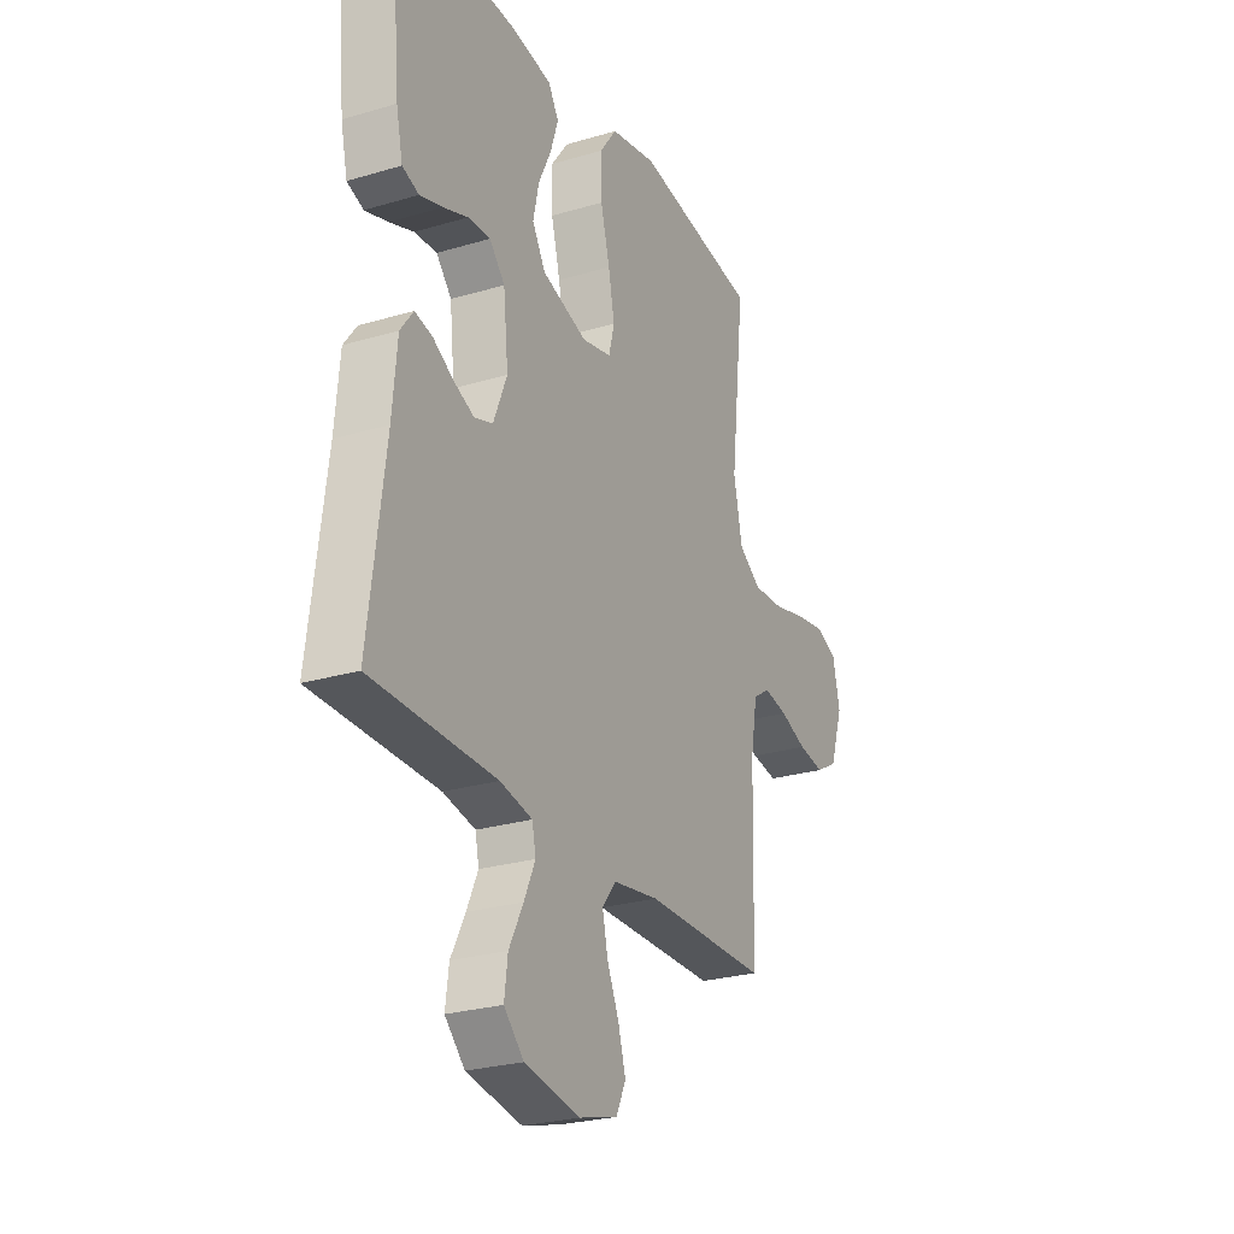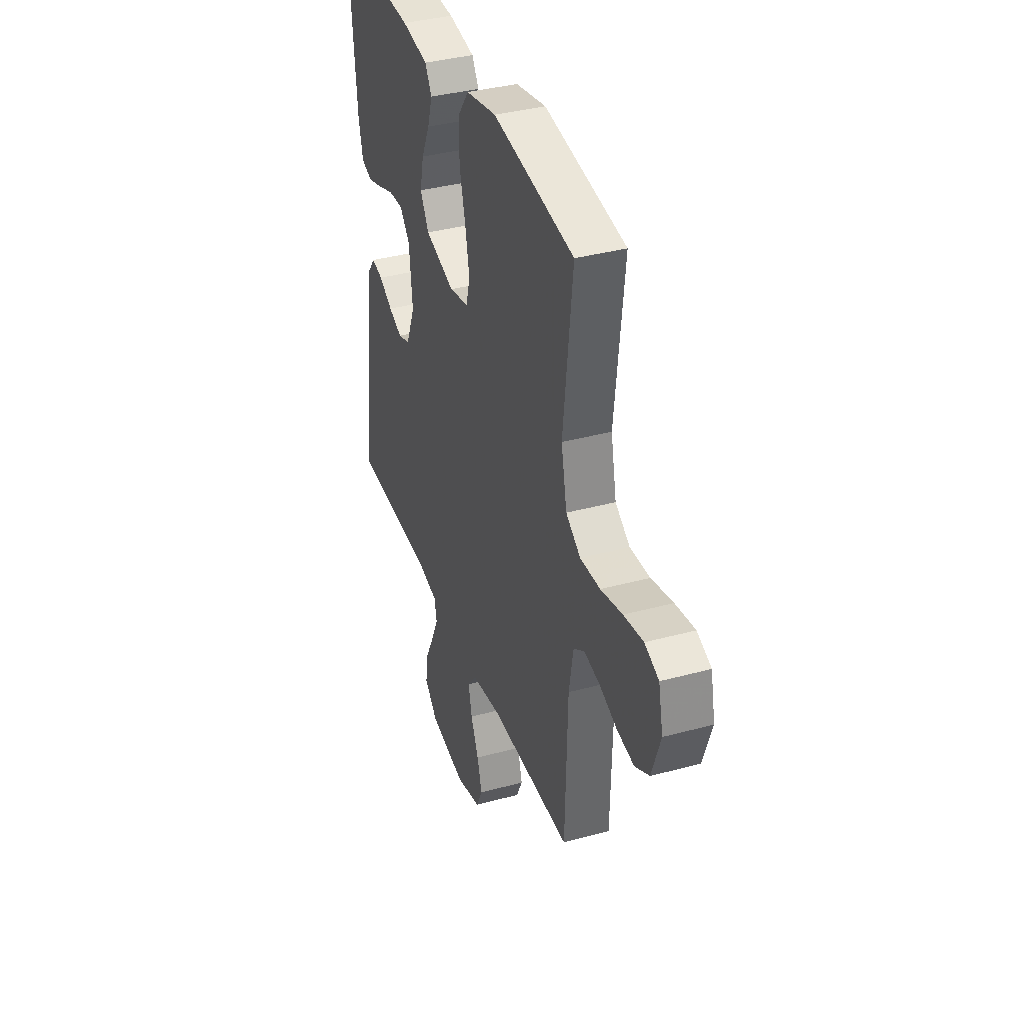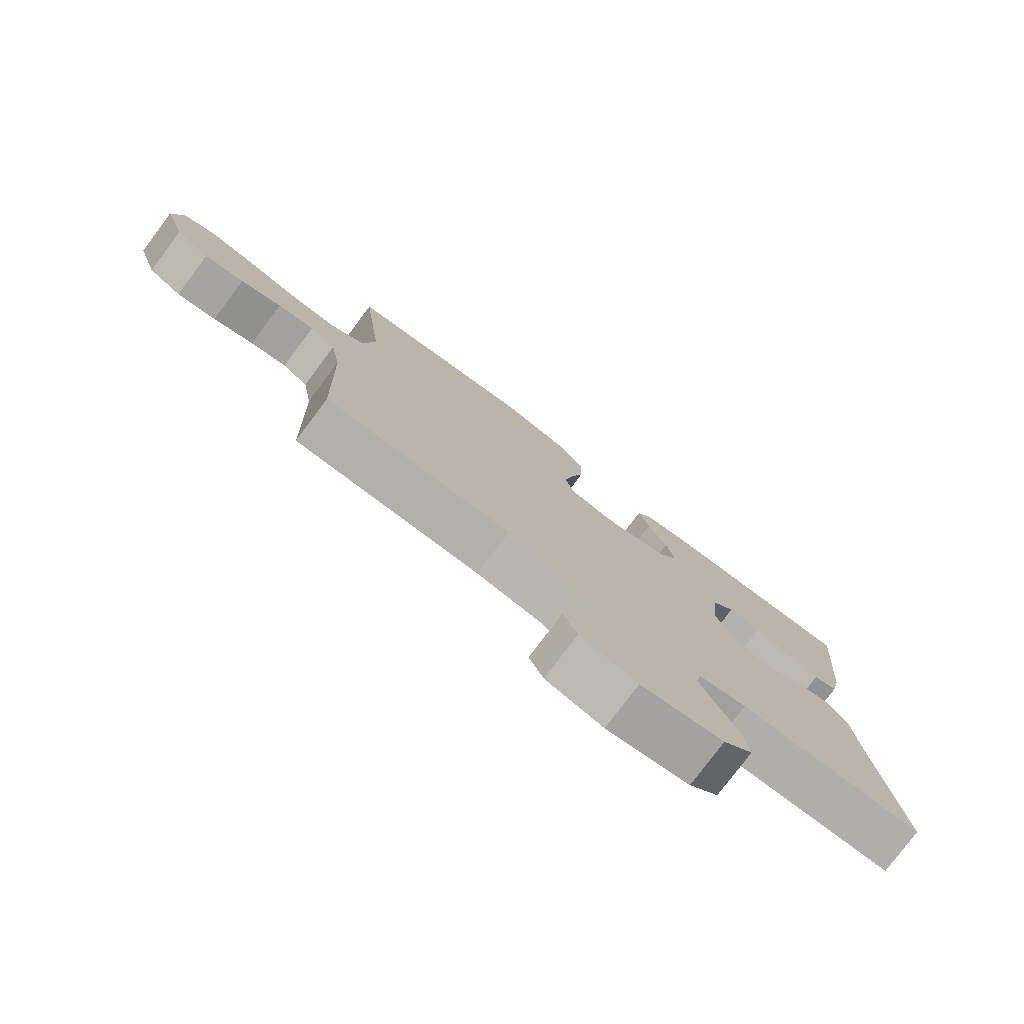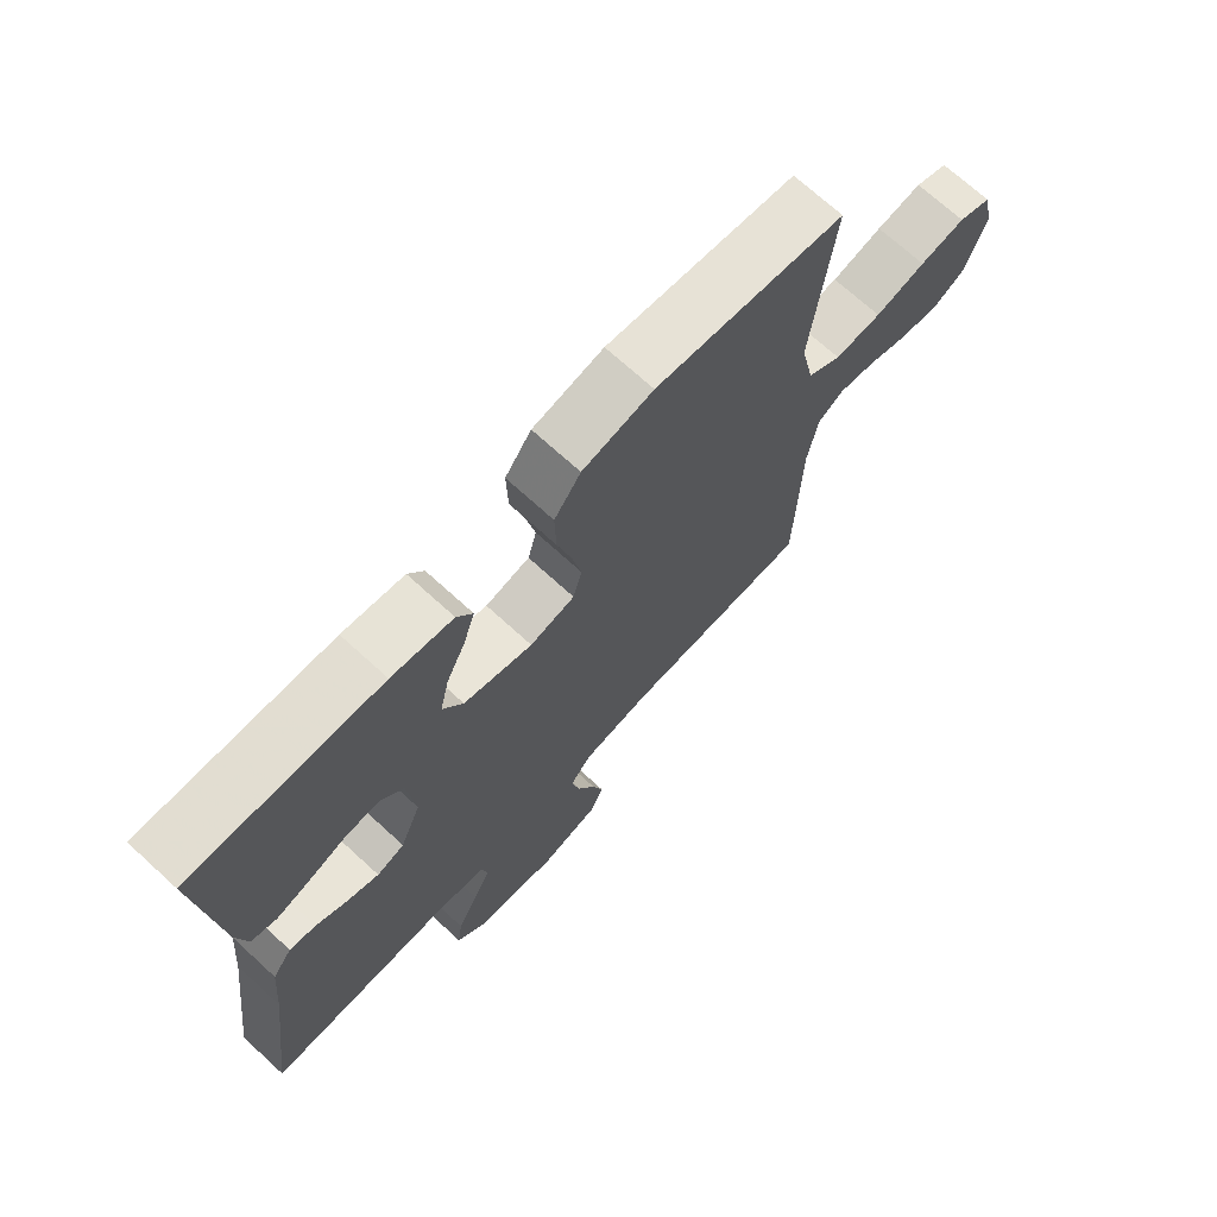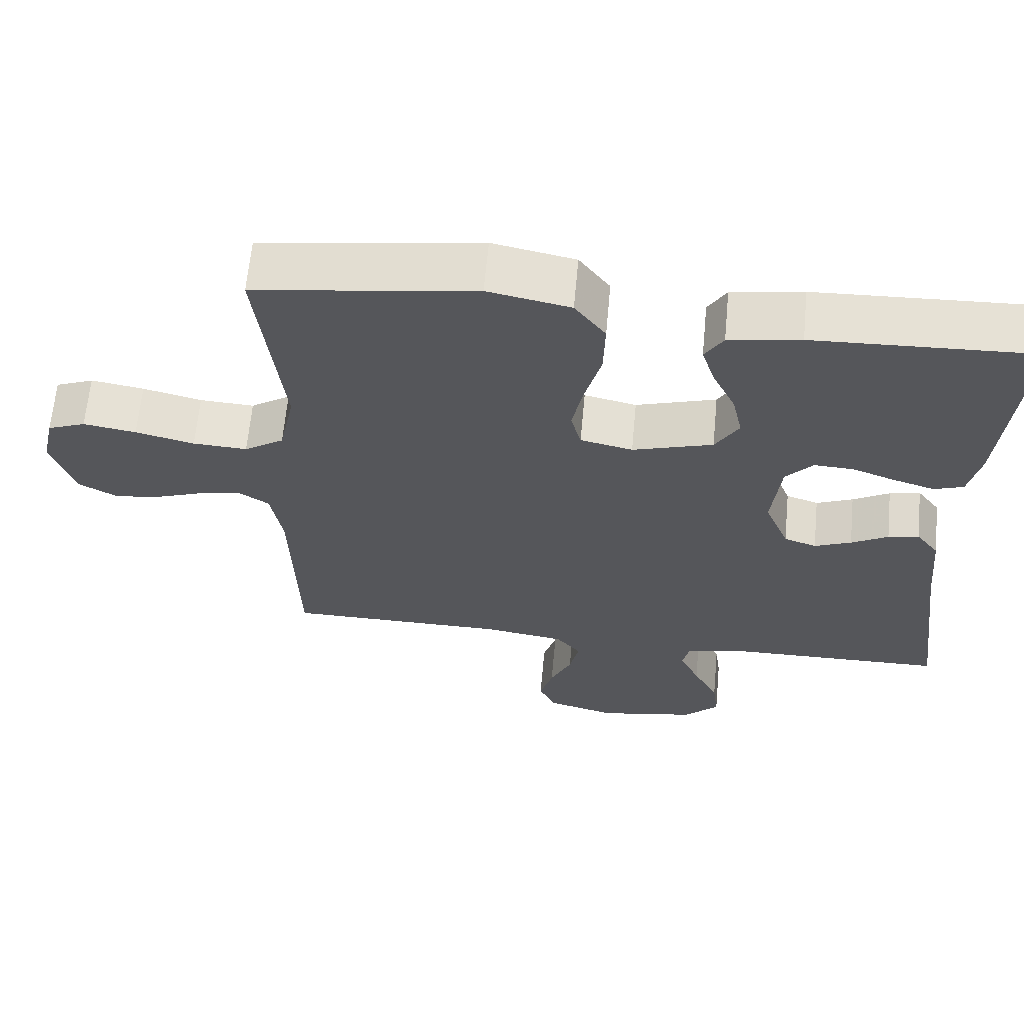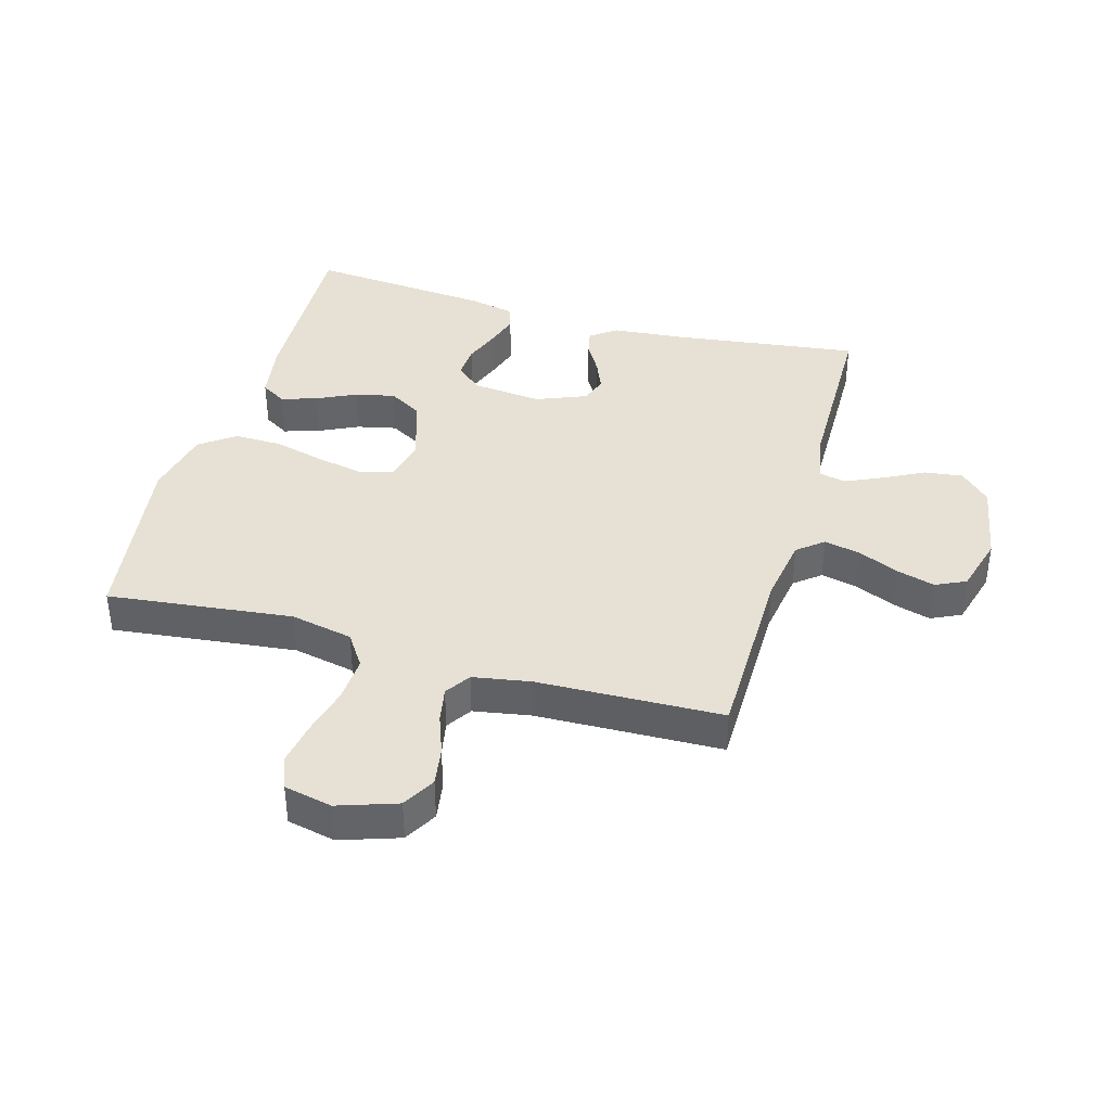
<metadata>
{"format":"obj","ext":"obj","renderer":"f3d","projection":"perspective","resolution":1024,"background":"white","views":[{"elev":-26.0,"azim":-64.7,"up":"+Z"},{"elev":37.4,"azim":70.8,"up":"+Z"},{"elev":-78.3,"azim":143.1,"up":"+Z"},{"elev":70.7,"azim":-47.5,"up":"+Z"},{"elev":63.9,"azim":-174.7,"up":"+Z"},{"elev":39.1,"azim":105.9,"up":"+Y"}]}
</metadata>
<code>
v -0.5 0.07 0.5
v -0.2 0.07 0.488
v -0.103 0.07 0.472
v -0.078 0.07 0.431
v -0.096 0.07 0.374
v -0.127 0.07 0.309
v -0.141 0.07 0.245
v -0.109 0.07 0.191
v 0 0.07 0.157
v 0.071 0.07 0.173
v 0.085 0.07 0.227
v 0.07 0.07 0.302
v 0.048 0.07 0.386
v 0.046 0.07 0.464
v 0.088 0.07 0.521
v 0.2 0.07 0.544
v 0.5 0.07 0.5
v 0.466 0.07 0.2
v 0.487 0.07 0.099
v 0.541 0.07 0.063
v 0.615 0.07 0.067
v 0.695 0.07 0.087
v 0.767 0.07 0.099
v 0.819 0.07 0.078
v 0.836 0.07 0
v 0.804 0.07 -0.095
v 0.751 0.07 -0.125
v 0.688 0.07 -0.115
v 0.623 0.07 -0.091
v 0.565 0.07 -0.08
v 0.524 0.07 -0.107
v 0.508 0.07 -0.2
v 0.5 0.07 -0.5
v 0.2 0.07 -0.502
v 0.09 0.07 -0.519
v 0.056 0.07 -0.561
v 0.069 0.07 -0.62
v 0.098 0.07 -0.685
v 0.116 0.07 -0.747
v 0.093 0.07 -0.796
v 0 0.07 -0.822
v -0.134 0.07 -0.798
v -0.182 0.07 -0.75
v -0.174 0.07 -0.688
v -0.14 0.07 -0.622
v -0.113 0.07 -0.563
v -0.122 0.07 -0.52
v -0.2 0.07 -0.504
v -0.5 0.07 -0.5
v -0.461 0.07 -0.2
v -0.45 0.07 -0.079
v -0.419 0.07 -0.037
v -0.377 0.07 -0.046
v -0.327 0.07 -0.075
v -0.277 0.07 -0.096
v -0.233 0.07 -0.081
v -0.2 0.07 0
v -0.212 0.07 0.114
v -0.249 0.07 0.156
v -0.303 0.07 0.153
v -0.362 0.07 0.131
v -0.417 0.07 0.114
v -0.457 0.07 0.128
v -0.473 0.07 0.2
v -0.5 0 0.5
v -0.2 0 0.488
v -0.103 0 0.472
v -0.078 0 0.431
v -0.096 0 0.374
v -0.127 0 0.309
v -0.141 0 0.245
v -0.109 0 0.191
v 0 0 0.157
v 0.071 0 0.173
v 0.085 0 0.227
v 0.07 0 0.302
v 0.048 0 0.386
v 0.046 0 0.464
v 0.088 0 0.521
v 0.2 0 0.544
v 0.5 0 0.5
v 0.466 0 0.2
v 0.487 0 0.099
v 0.541 0 0.063
v 0.615 0 0.067
v 0.695 0 0.087
v 0.767 0 0.099
v 0.819 0 0.078
v 0.836 0 0
v 0.804 0 -0.095
v 0.751 0 -0.125
v 0.688 0 -0.115
v 0.623 0 -0.091
v 0.565 0 -0.08
v 0.524 0 -0.107
v 0.508 0 -0.2
v 0.5 0 -0.5
v 0.2 0 -0.502
v 0.09 0 -0.519
v 0.056 0 -0.561
v 0.069 0 -0.62
v 0.098 0 -0.685
v 0.116 0 -0.747
v 0.093 0 -0.796
v 0 0 -0.822
v -0.134 0 -0.798
v -0.182 0 -0.75
v -0.174 0 -0.688
v -0.14 0 -0.622
v -0.113 0 -0.563
v -0.122 0 -0.52
v -0.2 0 -0.504
v -0.5 0 -0.5
v -0.461 0 -0.2
v -0.45 0 -0.079
v -0.419 0 -0.037
v -0.377 0 -0.046
v -0.327 0 -0.075
v -0.277 0 -0.096
v -0.233 0 -0.081
v -0.2 0 0
v -0.212 0 0.114
v -0.249 0 0.156
v -0.303 0 0.153
v -0.362 0 0.131
v -0.417 0 0.114
v -0.457 0 0.128
v -0.473 0 0.2
f 4 5 6
f 3 4 6
f 2 3 6
f 1 2 6
f 64 1 6
f 63 64 6
f 62 63 6
f 61 62 6
f 60 61 6
f 59 60 6 7
f 58 59 7 8
f 57 58 8 9
f 56 57 9 10
f 52 53 54
f 51 52 54
f 50 51 54
f 50 54 55
f 49 50 55
f 48 49 55
f 47 48 55 56
f 43 44 45
f 42 43 45
f 41 42 45
f 40 41 45
f 39 40 45
f 38 39 45
f 37 38 45
f 36 37 45 46
f 35 36 46 47
f 32 33 34
f 47 56 10
f 35 47 10
f 34 35 10
f 32 34 10
f 31 32 10
f 27 28 29
f 26 27 29
f 25 26 29
f 24 25 29
f 23 24 29
f 22 23 29
f 21 22 29
f 20 21 29 30
f 16 17 18
f 15 16 18
f 14 15 18
f 13 14 18
f 12 13 18
f 11 12 18 19
f 20 30 31
f 19 20 31
f 11 19 31
f 10 11 31
f 70 69 68
f 70 68 67
f 70 67 66
f 70 66 65
f 70 65 128
f 70 128 127
f 70 127 126
f 70 126 125
f 70 125 124
f 71 70 124 123
f 72 71 123 122
f 73 72 122 121
f 74 73 121 120
f 118 117 116
f 118 116 115
f 118 115 114
f 119 118 114
f 119 114 113
f 119 113 112
f 120 119 112 111
f 109 108 107
f 109 107 106
f 109 106 105
f 109 105 104
f 109 104 103
f 109 103 102
f 109 102 101
f 110 109 101 100
f 111 110 100 99
f 98 97 96
f 74 120 111
f 74 111 99
f 74 99 98
f 74 98 96
f 74 96 95
f 93 92 91
f 93 91 90
f 93 90 89
f 93 89 88
f 93 88 87
f 93 87 86
f 93 86 85
f 94 93 85 84
f 82 81 80
f 82 80 79
f 82 79 78
f 82 78 77
f 82 77 76
f 83 82 76 75
f 95 94 84
f 95 84 83
f 95 83 75
f 95 75 74
f 1 65 66 2
f 2 66 67 3
f 3 67 68 4
f 4 68 69 5
f 5 69 70 6
f 6 70 71 7
f 7 71 72 8
f 8 72 73 9
f 9 73 74 10
f 10 74 75 11
f 11 75 76 12
f 12 76 77 13
f 13 77 78 14
f 14 78 79 15
f 15 79 80 16
f 16 80 81 17
f 17 81 82 18
f 18 82 83 19
f 19 83 84 20
f 20 84 85 21
f 21 85 86 22
f 22 86 87 23
f 23 87 88 24
f 24 88 89 25
f 25 89 90 26
f 26 90 91 27
f 27 91 92 28
f 28 92 93 29
f 29 93 94 30
f 30 94 95 31
f 31 95 96 32
f 32 96 97 33
f 33 97 98 34
f 34 98 99 35
f 35 99 100 36
f 36 100 101 37
f 37 101 102 38
f 38 102 103 39
f 39 103 104 40
f 40 104 105 41
f 41 105 106 42
f 42 106 107 43
f 43 107 108 44
f 44 108 109 45
f 45 109 110 46
f 46 110 111 47
f 47 111 112 48
f 48 112 113 49
f 49 113 114 50
f 50 114 115 51
f 51 115 116 52
f 52 116 117 53
f 53 117 118 54
f 54 118 119 55
f 55 119 120 56
f 56 120 121 57
f 57 121 122 58
f 58 122 123 59
f 59 123 124 60
f 60 124 125 61
f 61 125 126 62
f 62 126 127 63
f 63 127 128 64
f 64 128 65 1

</code>
